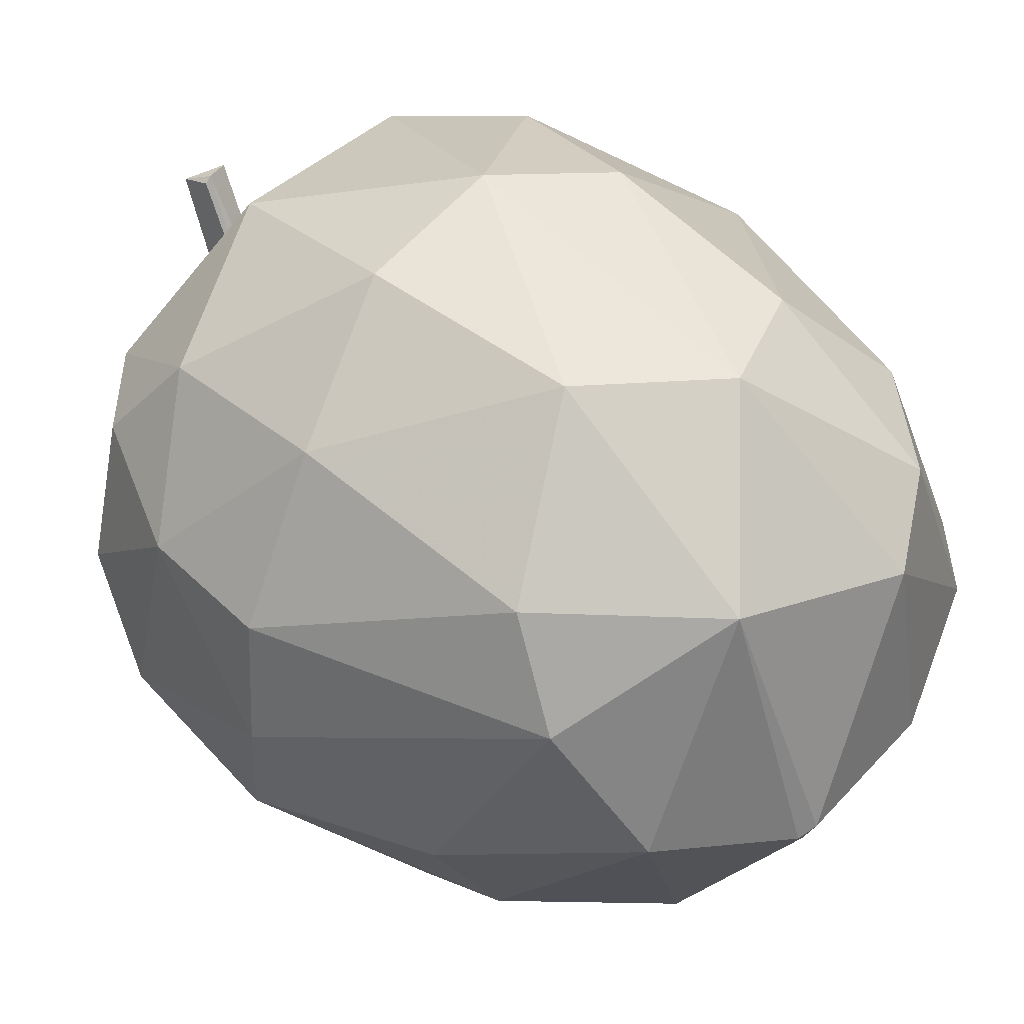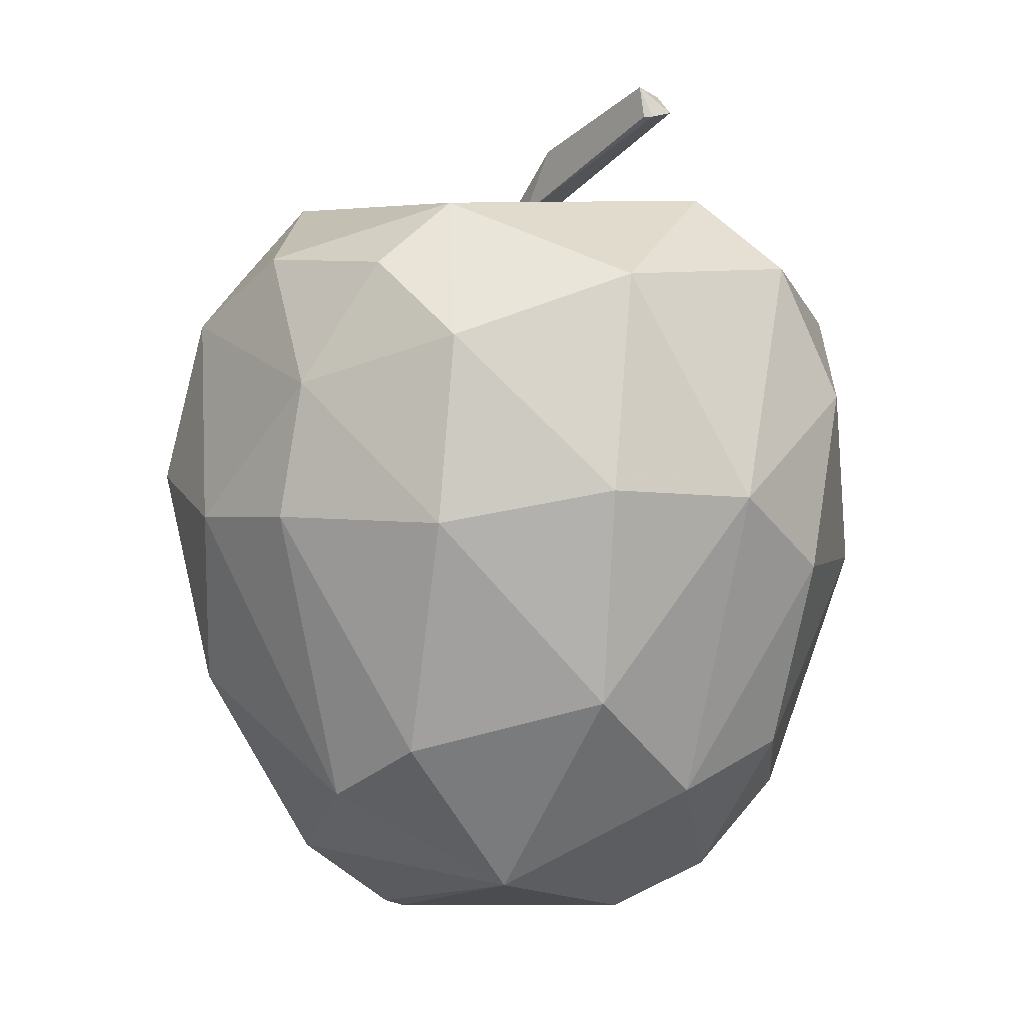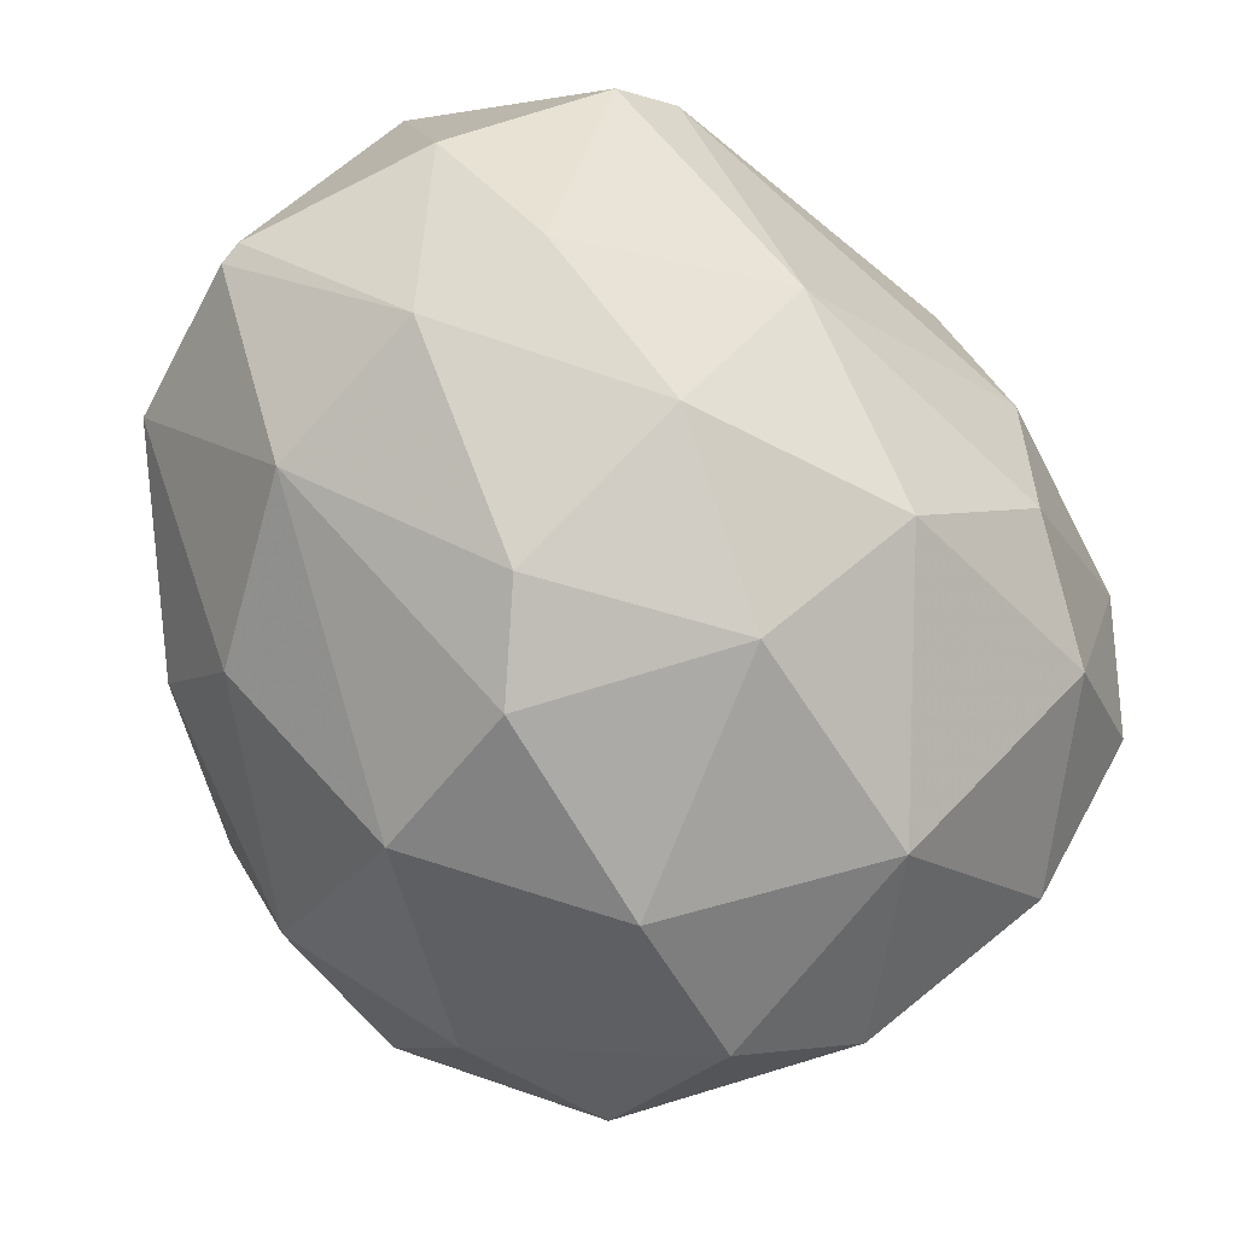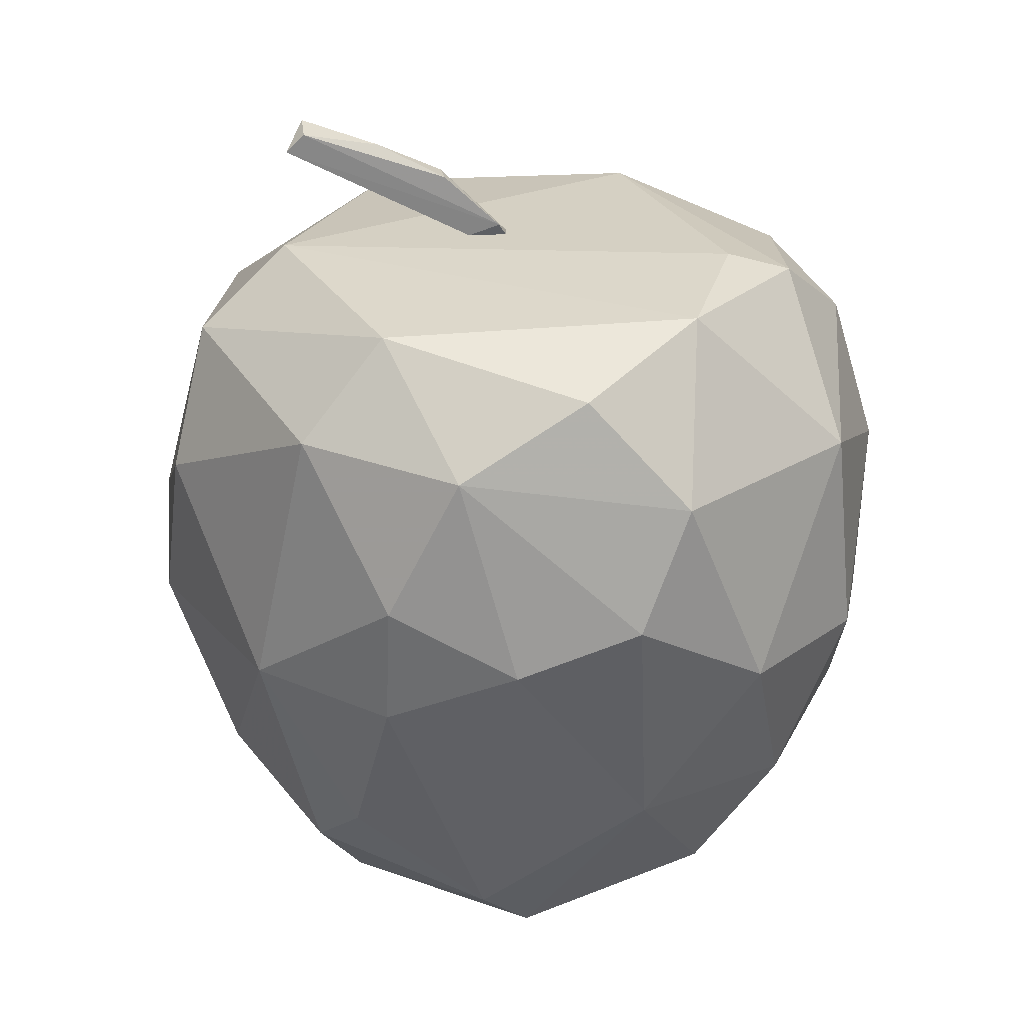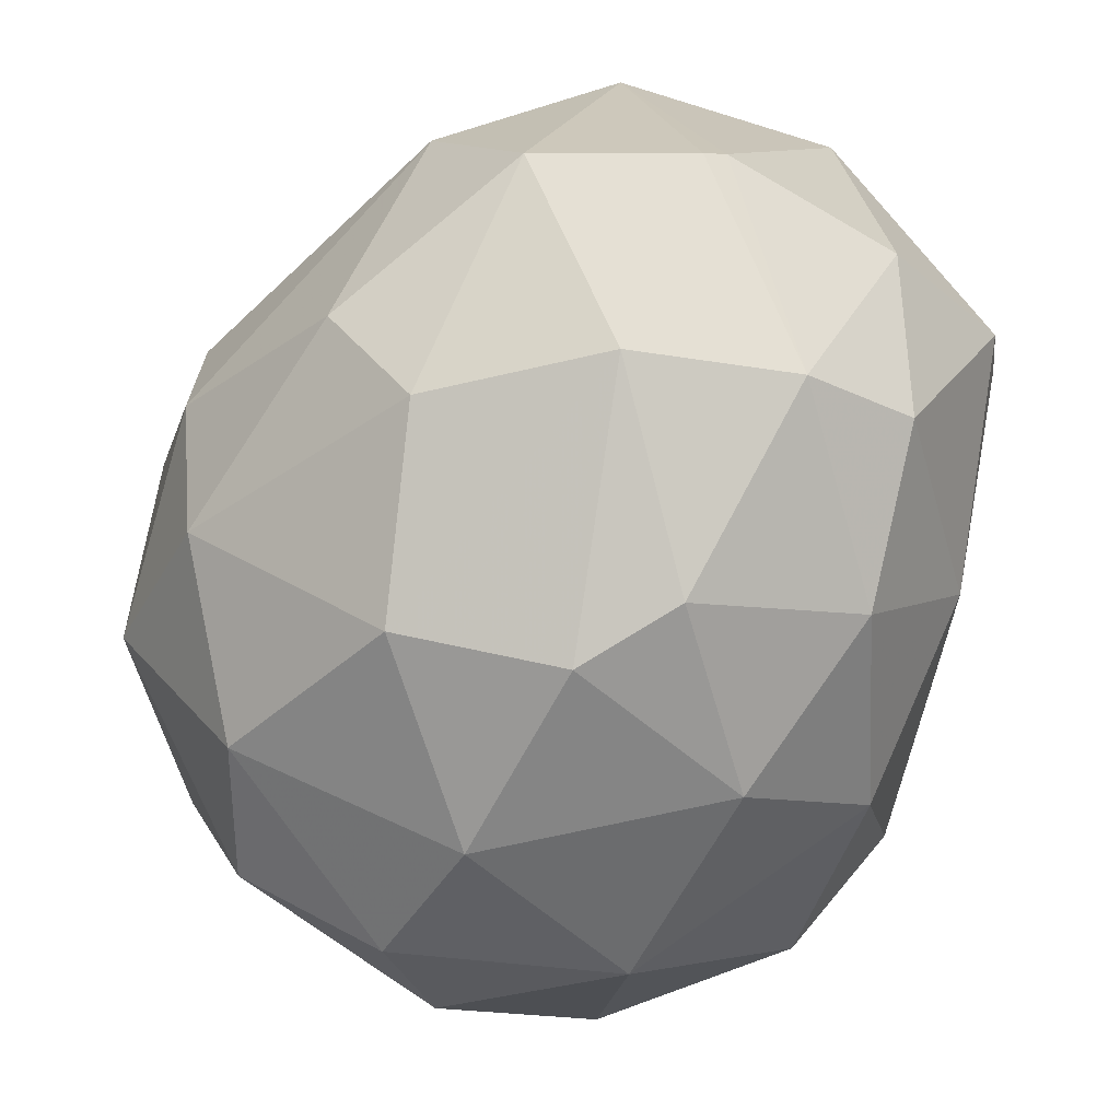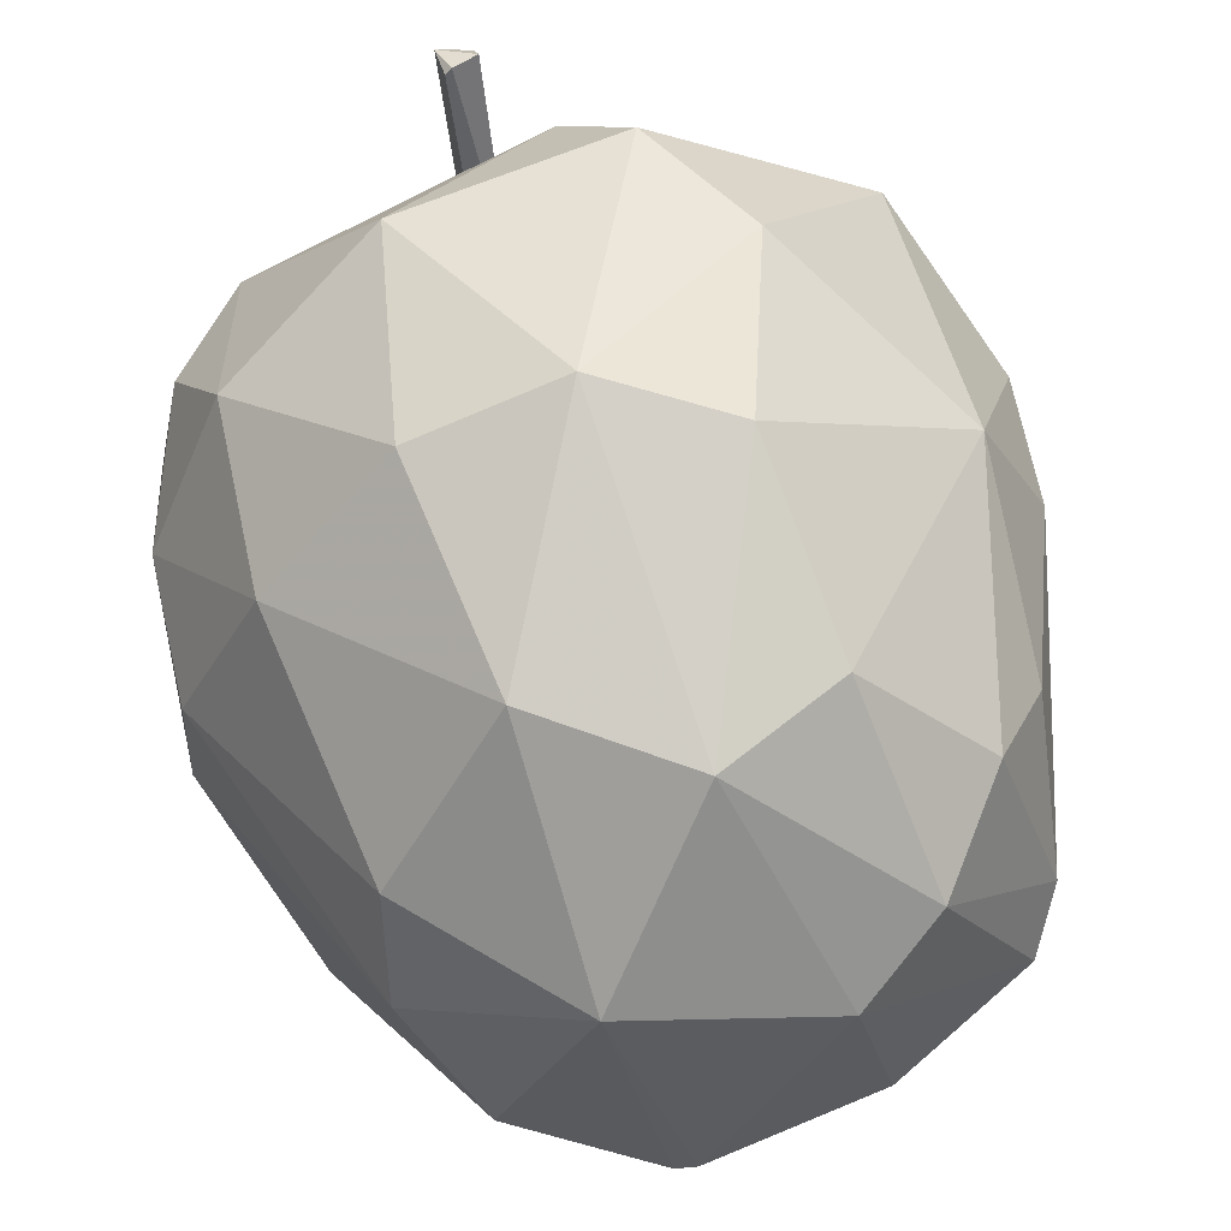
<metadata>
{"format":"obj","ext":"obj","renderer":"f3d","projection":"perspective","resolution":1024,"background":"white","views":[{"elev":36.6,"azim":-48.5,"up":"+Z"},{"elev":-0.3,"azim":-40.3,"up":"+Y"},{"elev":-70.7,"azim":30.8,"up":"+Z"},{"elev":26.0,"azim":94.0,"up":"+Y"},{"elev":-62.7,"azim":-27.5,"up":"+Z"},{"elev":63.6,"azim":-18.3,"up":"+Z"}]}
</metadata>
<code>
o convex_0
v 61.22 68.5 18.83
v 49.51 0.4301 -10.73
v 47.83 0.9898 -11.29
v 69.58 53.99 -32.49
v 26.63 56.78 -11.85
v 65.12 18.29 24.97
v 89.12 39.49 -4.596
v 30.53 38.37 18.83
v 57.87 23.87 -33.61
v 76.28 5.461 -4.596
v 74.05 67.38 -19.1
v 82.97 58.46 14.36
v 28.86 23.87 -14.08
v 41.13 63.47 -26.35
v 43.93 5.454 11.58
v 53.97 40.6 32.78
v 36.67 66.82 12.69
v 80.75 36.14 -25.79
v 40.57 36.13 -32.49
v 81.3 35.03 19.39
v 84.09 63.48 -10.17
v 23.84 38.93 4.88
v 69.03 8.806 -20.78
v 37.78 68.5 -11.29
v 67.91 5.461 12.69
v 31.65 13.82 2.648
v 43.36 22.76 25.53
v 70.14 50.09 28.31
v 46.16 60.12 26.08
v 46.72 12.15 -25.23
v 52.85 47.85 -36.4
v 29.97 61.25 11.02
v 59.54 66.82 -27.47
v 26.63 42.83 -17.98
v 80.18 18.85 11.02
v 84.65 53.99 -19.1
v 79.07 66.82 7.673
v 69.03 35.58 -34.16
v 65.12 61.8 26.08
v 54.53 14.39 24.41
v 41.7 41.16 28.87
v 88.56 45.06 6.553
v 36.67 7.687 -9.061
v 60.66 1.556 8.226
v 81.3 21.64 -15.75
v 32.76 18.29 12.13
v 64.01 34.47 31.1
v 35.55 52.87 -27.47
v 88 57.34 0.4151
v 32.21 54.54 18.83
v 71.82 21.08 -28.03
v 35.55 22.76 -23.56
v 59.54 8.246 -24.12
v 64.56 1.556 -10.17
v 27.74 62.36 -1.817
v 23.28 38.93 -6.269
v 52.3 60.68 -32.49
v 60.66 68.5 -21.89
v 74.6 13.27 15.48
v 79.07 9.366 -0.6977
v 87.44 43.39 -15.2
v 52.85 31.12 -35.84
v 24.95 50.64 6.553
v 86.88 33.91 7.113
f 60 7 64
f 3 2 15
f 14 5 24
f 17 1 24
f 20 12 28
f 1 17 29
f 11 4 33
f 14 24 33
f 4 11 36
f 18 4 36
f 11 21 36
f 11 1 37
f 21 11 37
f 4 18 38
f 31 4 38
f 28 12 39
f 16 28 39
f 29 16 39
f 1 29 39
f 37 1 39
f 12 37 39
f 25 6 40
f 27 15 40
f 16 27 40
f 8 27 41
f 27 16 41
f 16 29 41
f 12 20 42
f 3 15 43
f 26 13 43
f 15 26 43
f 30 3 43
f 15 2 44
f 10 25 44
f 40 15 44
f 25 40 44
f 10 23 45
f 8 22 46
f 26 15 46
f 22 26 46
f 15 27 46
f 27 8 46
f 6 20 47
f 28 16 47
f 20 28 47
f 40 6 47
f 16 40 47
f 5 14 48
f 31 19 48
f 34 5 48
f 19 34 48
f 36 21 49
f 37 12 49
f 21 37 49
f 12 42 49
f 42 7 49
f 29 17 50
f 17 32 50
f 8 41 50
f 41 29 50
f 38 18 51
f 9 38 51
f 18 45 51
f 45 23 51
f 19 30 52
f 13 34 52
f 34 19 52
f 43 13 52
f 30 43 52
f 2 3 53
f 3 30 53
f 30 9 53
f 9 51 53
f 51 23 53
f 23 10 54
f 44 2 54
f 10 44 54
f 2 53 54
f 53 23 54
f 24 5 55
f 17 24 55
f 32 17 55
f 13 26 56
f 26 22 56
f 5 34 56
f 34 13 56
f 4 31 57
f 33 4 57
f 14 33 57
f 48 14 57
f 31 48 57
f 1 11 58
f 24 1 58
f 11 33 58
f 33 24 58
f 20 6 59
f 6 25 59
f 35 20 59
f 35 59 60
f 25 10 60
f 45 7 60
f 10 45 60
f 59 25 60
f 18 36 61
f 7 45 61
f 45 18 61
f 49 7 61
f 36 49 61
f 9 30 62
f 30 19 62
f 19 31 62
f 38 9 62
f 31 38 62
f 22 8 63
f 8 50 63
f 50 32 63
f 55 5 63
f 32 55 63
f 56 22 63
f 5 56 63
f 20 35 64
f 42 20 64
f 7 42 64
f 35 60 64
o convex_1
v 55.08 78.55 17.71
v 55.64 68.5 -1.254
v 56.75 68.5 -1.254
v 55.64 75.76 18.83
v 57.87 77.99 17.16
v 57.31 74.08 4.328
v 57.31 68.5 2.095
v 55.08 74.08 4.886
v 55.08 68.5 1.537
v 57.87 76.31 18.83
v 56.75 76.87 10.46
v 55.08 75.76 18.27
v 57.31 69.62 -0.6937
f 74 71 77
f 66 67 71
f 66 71 73
f 71 68 73
f 72 66 73
f 65 72 73
f 65 68 74
f 69 65 74
f 68 71 74
f 65 69 75
f 69 70 75
f 72 65 75
f 70 72 75
f 68 65 76
f 65 73 76
f 73 68 76
f 67 66 77
f 70 69 77
f 71 67 77
f 66 72 77
f 72 70 77
f 69 74 77

</code>
